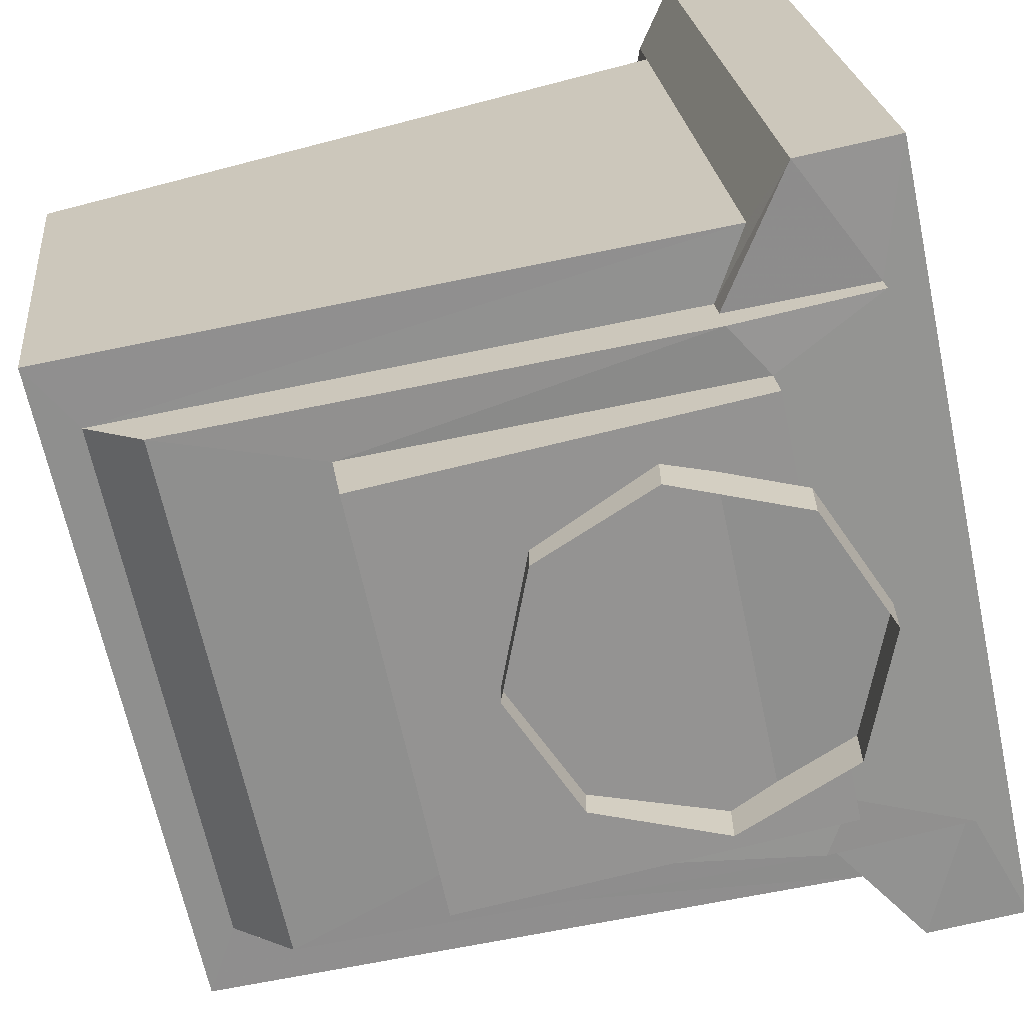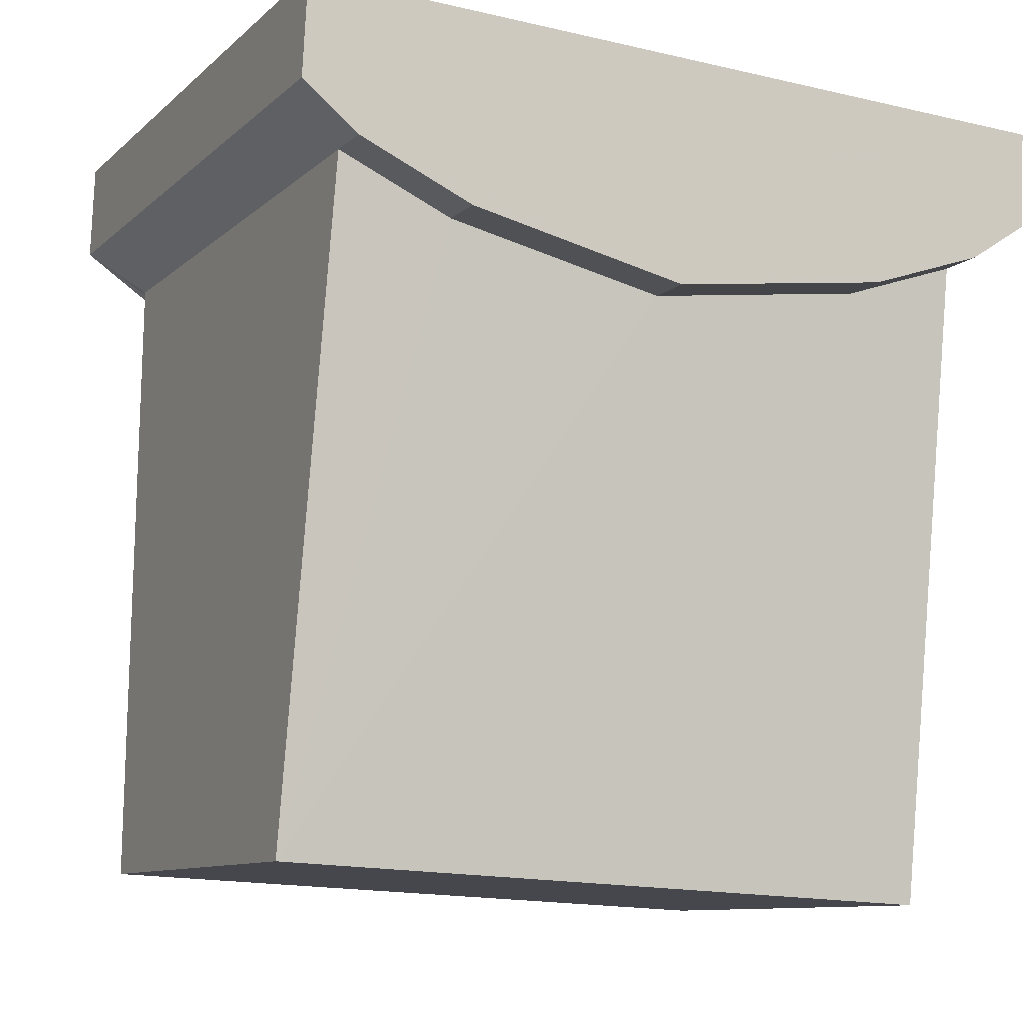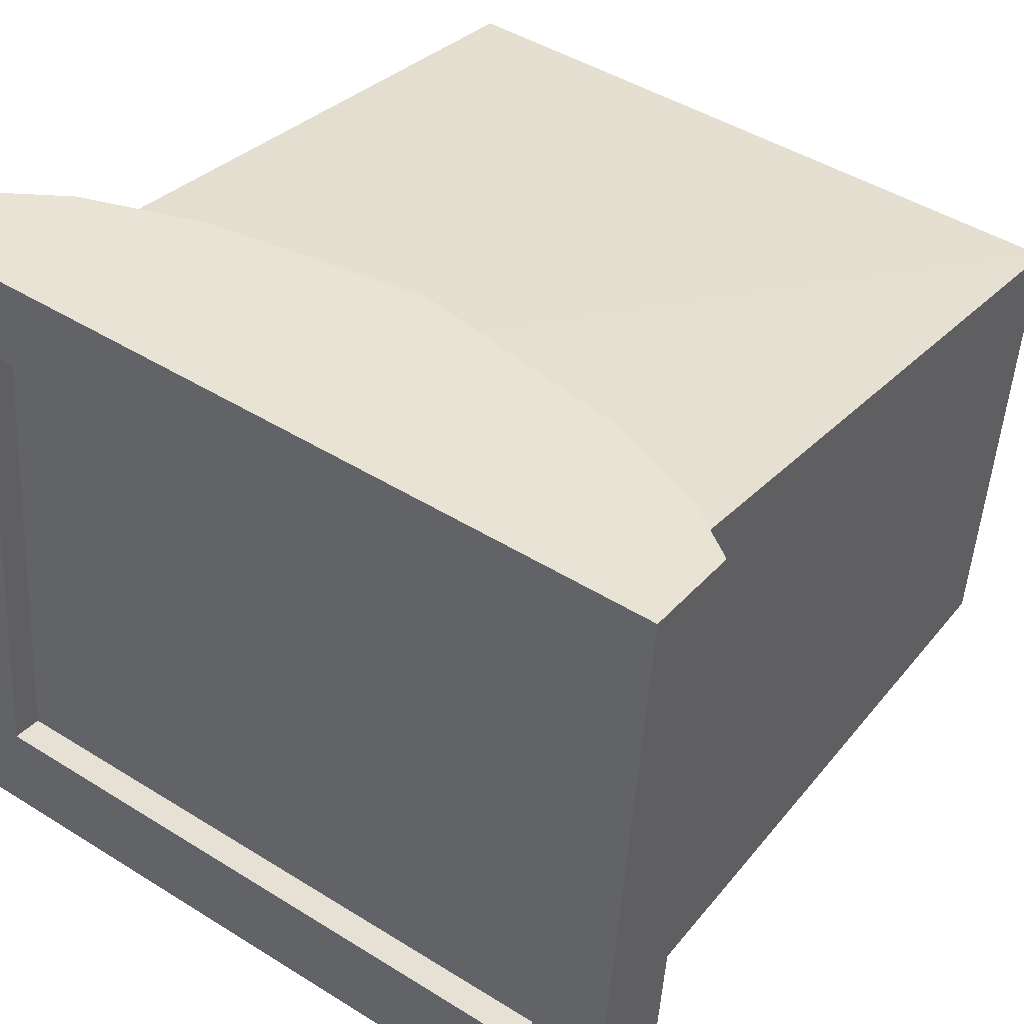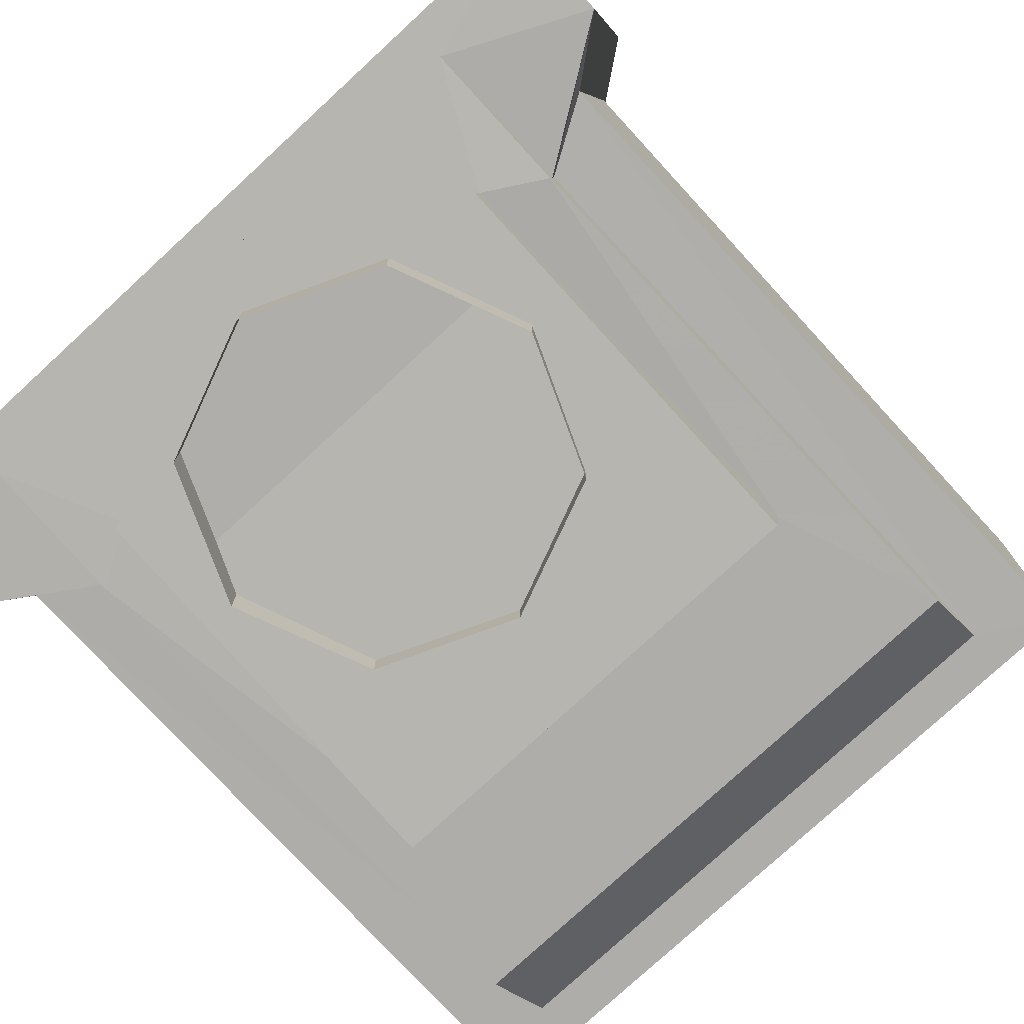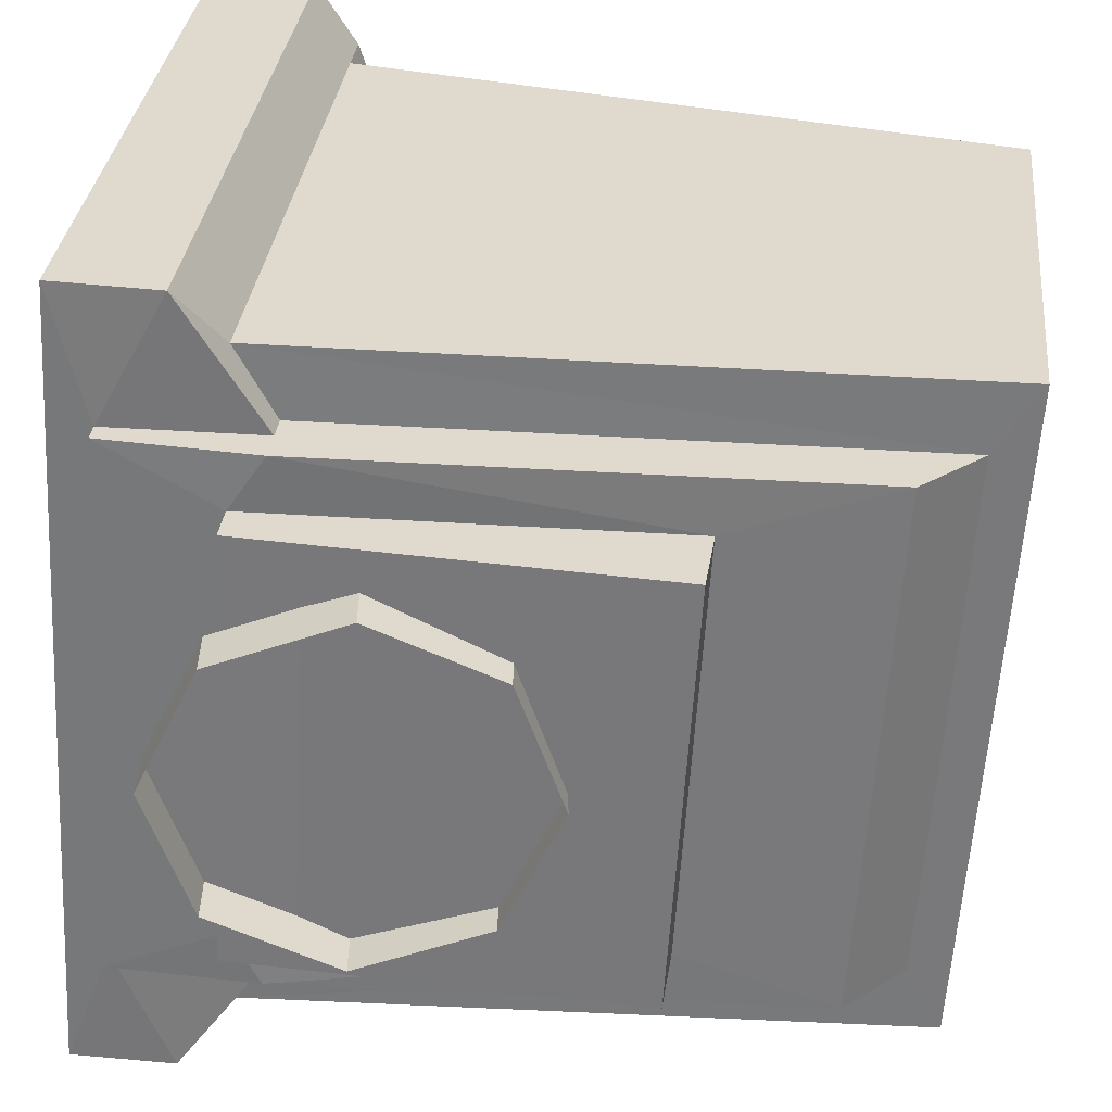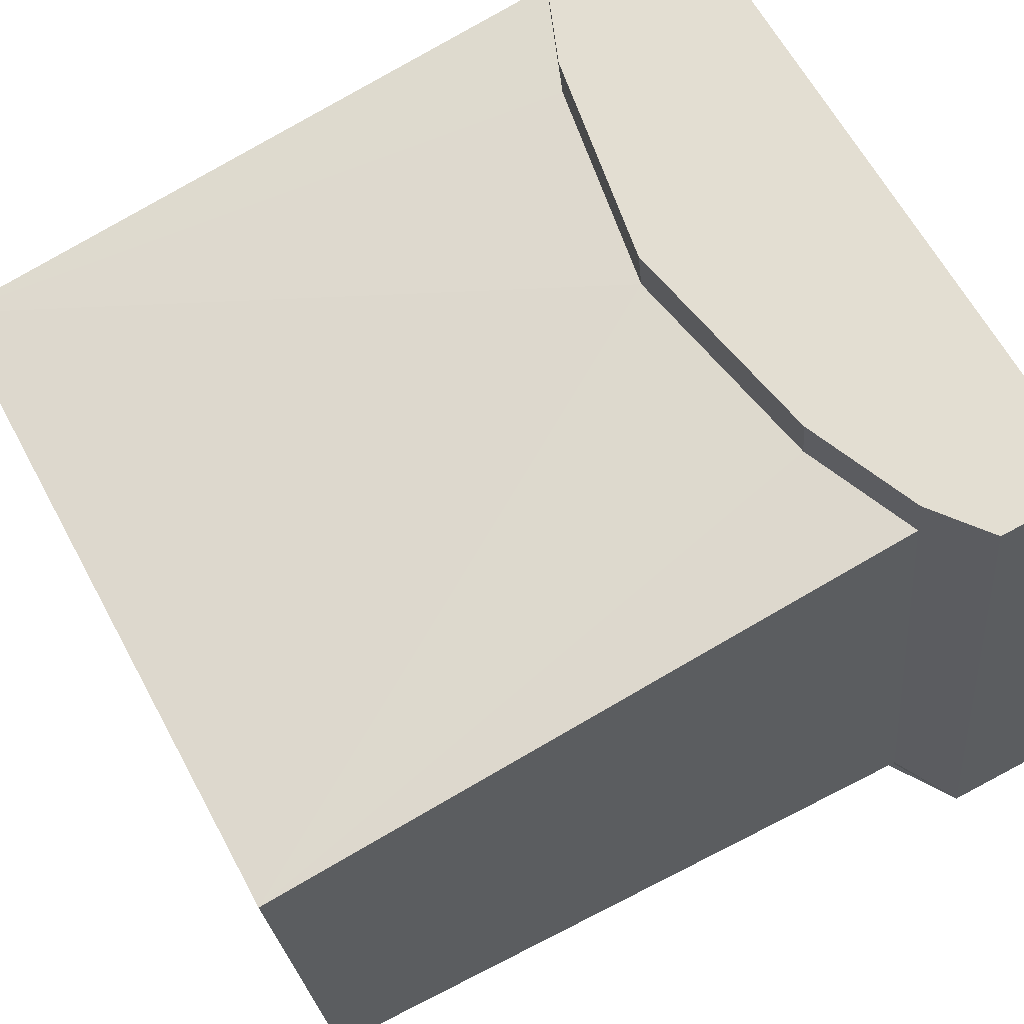
<metadata>
{"format":"obj","ext":"obj","renderer":"f3d","projection":"perspective","resolution":1024,"background":"white","views":[{"elev":-65.3,"azim":-78.0,"up":"+Y"},{"elev":-16.3,"azim":154.1,"up":"+Z"},{"elev":44.8,"azim":36.1,"up":"+Y"},{"elev":-77.7,"azim":42.7,"up":"+Y"},{"elev":-57.9,"azim":86.6,"up":"+Y"},{"elev":61.7,"azim":-118.0,"up":"+Y"}]}
</metadata>
<code>
v 0.08451 0.1397 -0.2116
v -0 0.1397 -0.2466
v -0.08451 0.1397 -0.2116
v -0.1195 0.1397 -0.1271
v -0.08451 0.1397 -0.04261
v -0 0.1397 -0.007603
v 0.08451 0.1397 -0.04261
v 0.1195 0.1397 -0.1271
v 0.08451 0.1718 -0.2116
v -0 0.1718 -0.2466
v -0.08451 0.1718 -0.2116
v -0.1195 0.1718 -0.1271
v -0.08451 0.1718 -0.04261
v -0 0.1718 -0.007603
v 0.08451 0.1718 -0.04261
v 0.1195 0.1718 -0.1271
v -0 0.1718 -0.1271
v 0.2684 0.2245 0.04726
v 0.2684 0.6742 0
v 0.2292 0.5529 -0.5267
v 0.2292 0.2411 -0.4939
v -0 0.2245 0.04726
v -0 0.6742 0
v -0 0.5529 -0.5267
v -0 0.2411 -0.4939
v 0.1834 0.2409 -0.4671
v -0 0.2409 -0.4671
v -0 0.2092 0.02191
v 0.1834 0.2092 0.02191
v -0 0.201 -0.3175
v -0 0.2014 -0.05242
v 0.1467 0.2014 -0.05242
v 0.1467 0.201 -0.3175
v 0.1467 0.1513 -0.3101
v -0 0.1513 -0.3101
v 0.1467 0.1761 -0.04977
v -0 0.1761 -0.04977
v -0 0.6144 0.006277
v 0.2173 0.6144 0.006277
v 0.2173 0.2874 0.04065
v -0 0.2874 0.04065
v -0 0.2844 0.01991
v -0 0.6114 -0.01447
v 0.2173 0.2844 0.01991
v 0.2173 0.6114 -0.01447
v 0.2292 0.6312 -0.09211
v 0.2292 0.2394 -0.05094
v -0 0.6252 -0.1491
v 0.1505 0.6279 -0.1229
v 0.2292 0.6641 -0.09557
v 0.1505 0.6609 -0.1264
v -0 0.6581 -0.1526
v 0.1834 0.2389 -0.07827
v 0.1834 0.2 -0.07418
v 0.2684 0.2203 -0.01997
v 0.2684 0.6671 -0.06693
v -0 0.2217 0.0206
v 0.1834 0.2217 0.0206
v 0.1834 0.2218 -0.07647
v 0.1834 0.2019 -0.4232
v -0 0.2019 -0.4232
v -0.2684 0.2245 0.04726
v -0.2684 0.6742 0
v -0.2292 0.5529 -0.5267
v -0.2292 0.2411 -0.4939
v -0.1834 0.2409 -0.4671
v -0.1834 0.2092 0.02191
v -0.1467 0.2014 -0.05242
v -0.1467 0.201 -0.3175
v -0.1467 0.1513 -0.3101
v -0.1467 0.1761 -0.04977
v -0.2173 0.6144 0.006277
v -0.2173 0.2874 0.04065
v -0.2173 0.2844 0.01991
v -0.2173 0.6114 -0.01447
v -0.2292 0.6312 -0.09211
v -0.2292 0.2394 -0.05094
v -0.1505 0.6279 -0.1229
v -0.2292 0.6641 -0.09557
v -0.1505 0.6609 -0.1264
v -0.1834 0.2389 -0.07827
v -0.1834 0.2 -0.07418
v -0.2684 0.2203 -0.01997
v -0.2684 0.6671 -0.06693
v -0.1834 0.2217 0.0206
v -0.1834 0.2218 -0.07647
v -0.1834 0.2019 -0.4232
f 1 2 10 9
f 2 3 11 10
f 3 4 12 11
f 4 5 13 12
f 5 6 14 13
f 6 7 15 14
f 7 8 16 15
f 8 1 9 16
f 9 10 17
f 10 11 17
f 11 12 17
f 12 13 17
f 13 14 17
f 14 15 17
f 15 16 17
f 16 9 17
f 40 41 22 18
f 18 22 57 58
f 28 31 32 29
f 55 58 59
f 50 51 52 23 19
f 35 30 33 34
f 34 33 32 36
f 31 37 36 32
f 19 23 38 39
f 39 40 18 19
f 43 42 44 45
f 41 40 44 42
f 40 39 45 44
f 39 38 43 45
f 19 18 55 56
f 48 49 20 24
f 46 49 51 50
f 49 48 52 51
f 46 47 21 20
f 37 35 34 36
f 46 50 56
f 50 19 56
f 53 47 55 59
f 29 54 59 58
f 28 29 58 57
f 47 53 26 21
f 60 26 53 59 54
f 33 60 54 32
f 18 58 55
f 55 47 46 56
f 32 54 29
f 20 21 25 24
f 20 49 46
f 30 61 60 33
f 26 60 61 27
f 27 25 21 26
f 73 62 22 41
f 62 85 57 22
f 28 67 68 31
f 83 86 85
f 79 63 23 52 80
f 35 70 69 30
f 70 71 68 69
f 31 68 71 37
f 63 72 38 23
f 72 63 62 73
f 43 75 74 42
f 41 42 74 73
f 73 74 75 72
f 72 75 43 38
f 63 84 83 62
f 48 24 64 78
f 76 79 80 78
f 78 80 52 48
f 76 64 65 77
f 37 71 70 35
f 76 84 79
f 79 84 63
f 81 86 83 77
f 67 85 86 82
f 28 57 85 67
f 77 65 66 81
f 87 82 86 81 66
f 69 68 82 87
f 62 83 85
f 83 84 76 77
f 68 67 82
f 64 24 25 65
f 64 76 78
f 30 69 87 61
f 66 27 61 87
f 27 66 65 25

</code>
